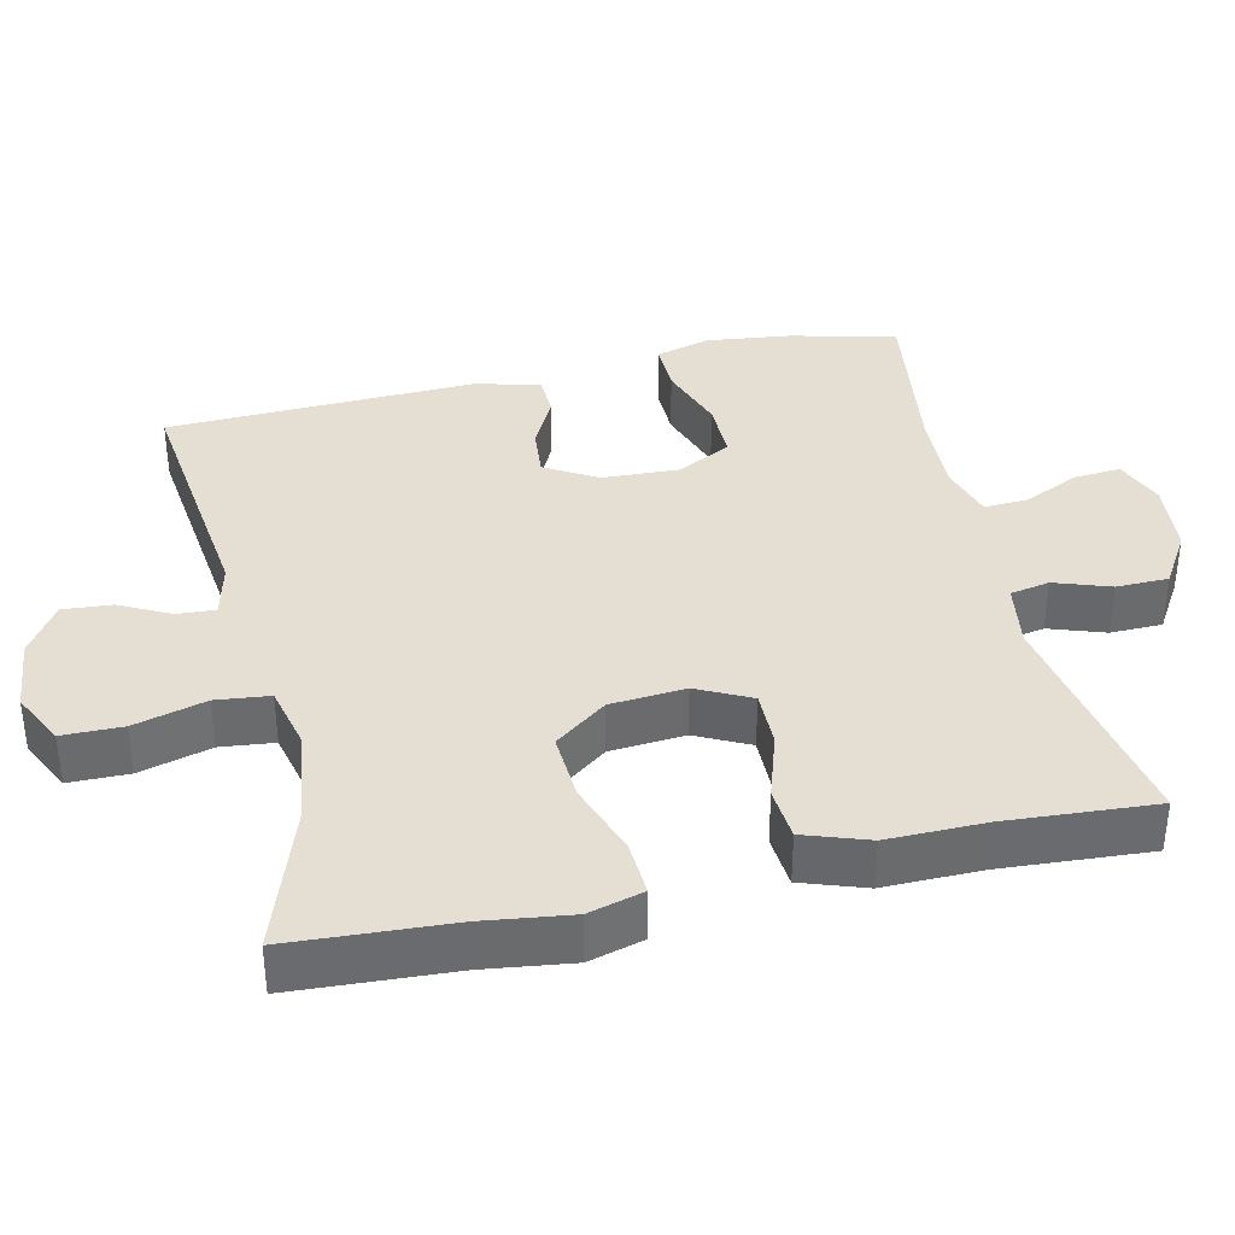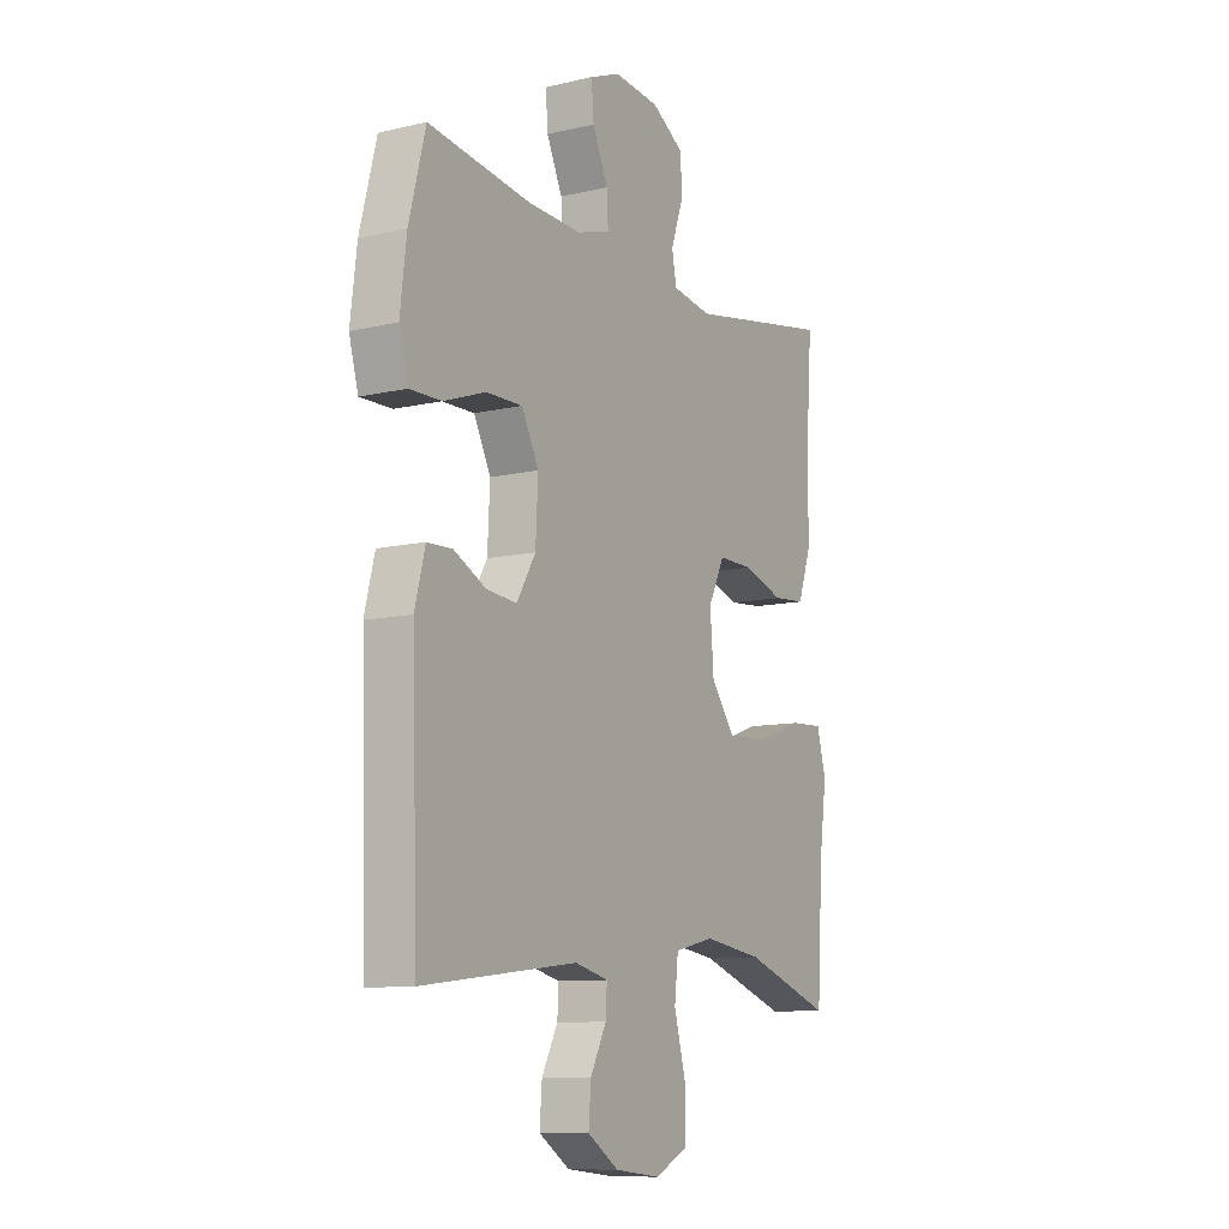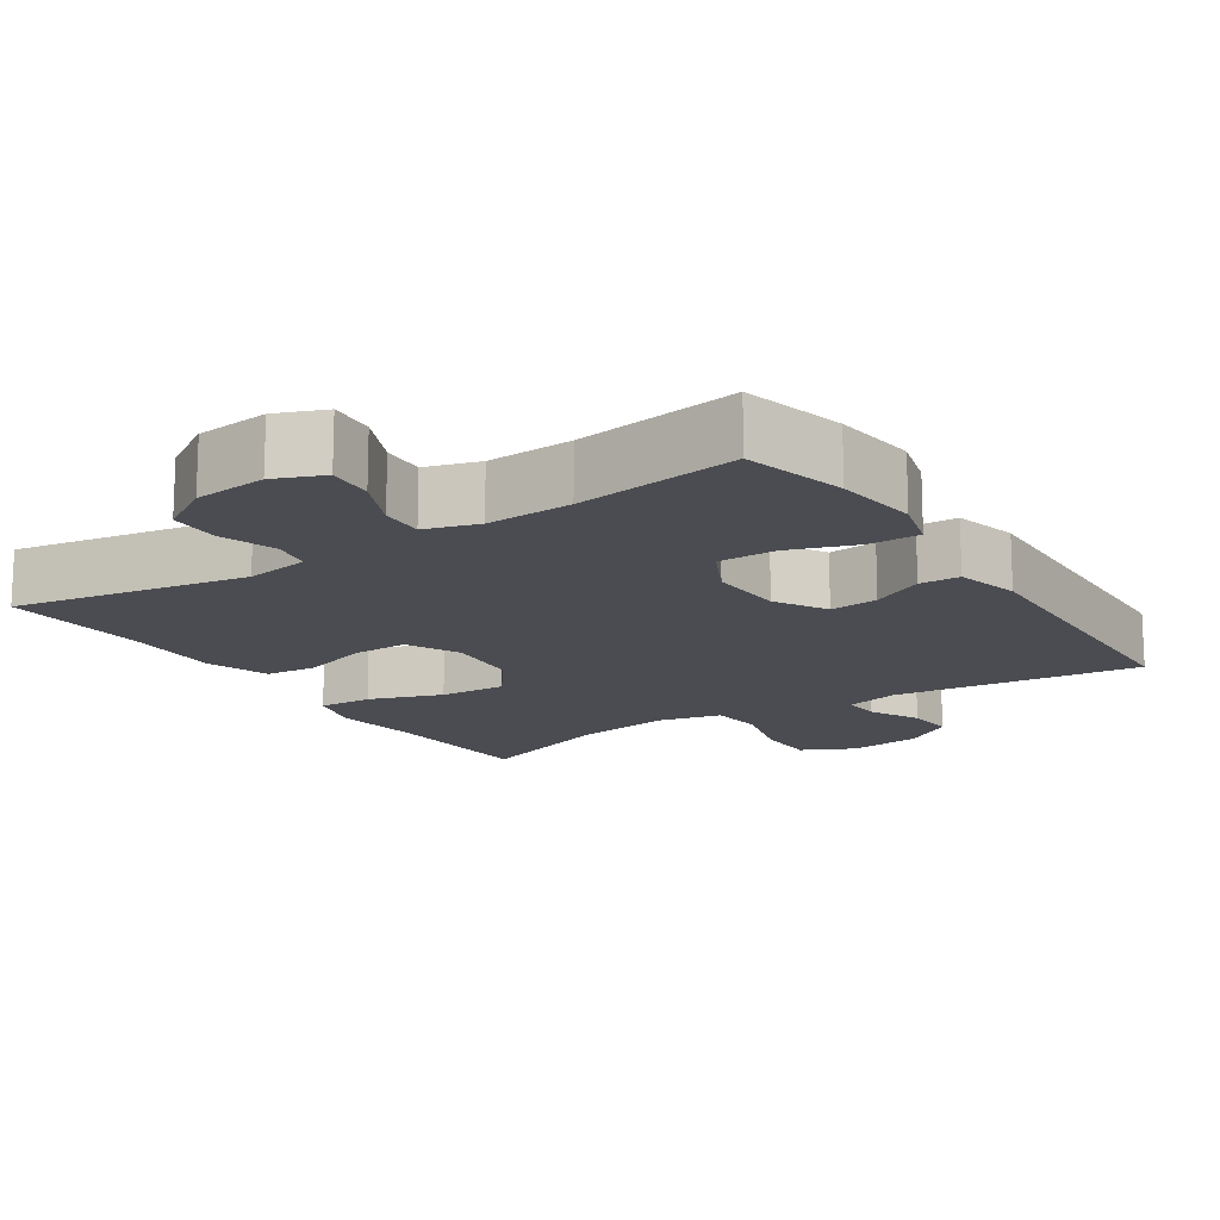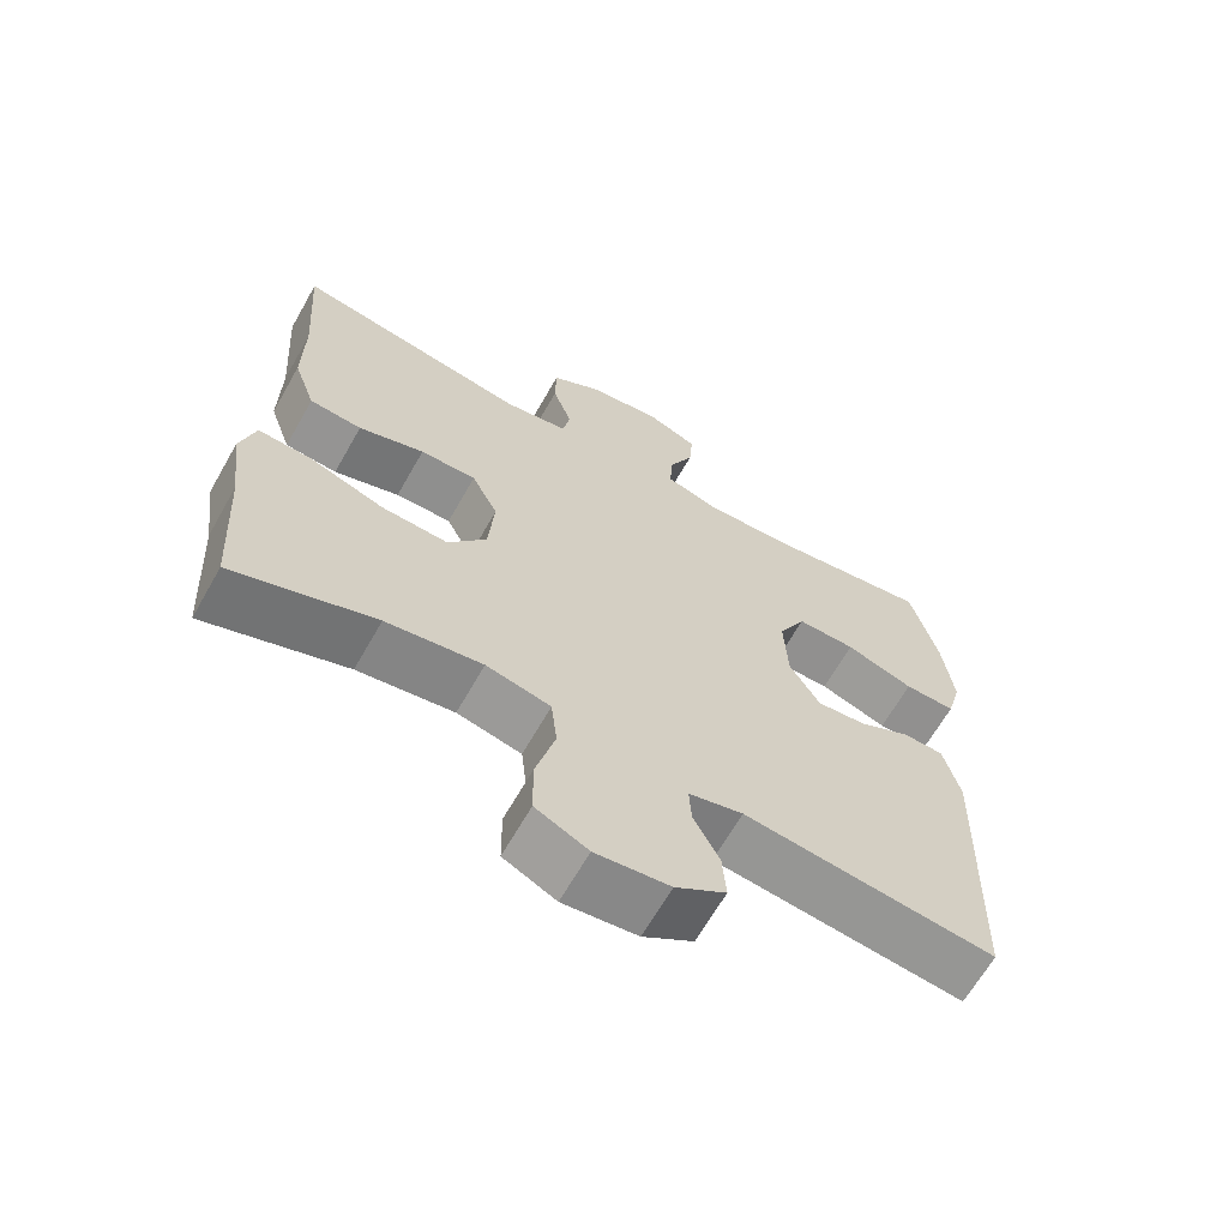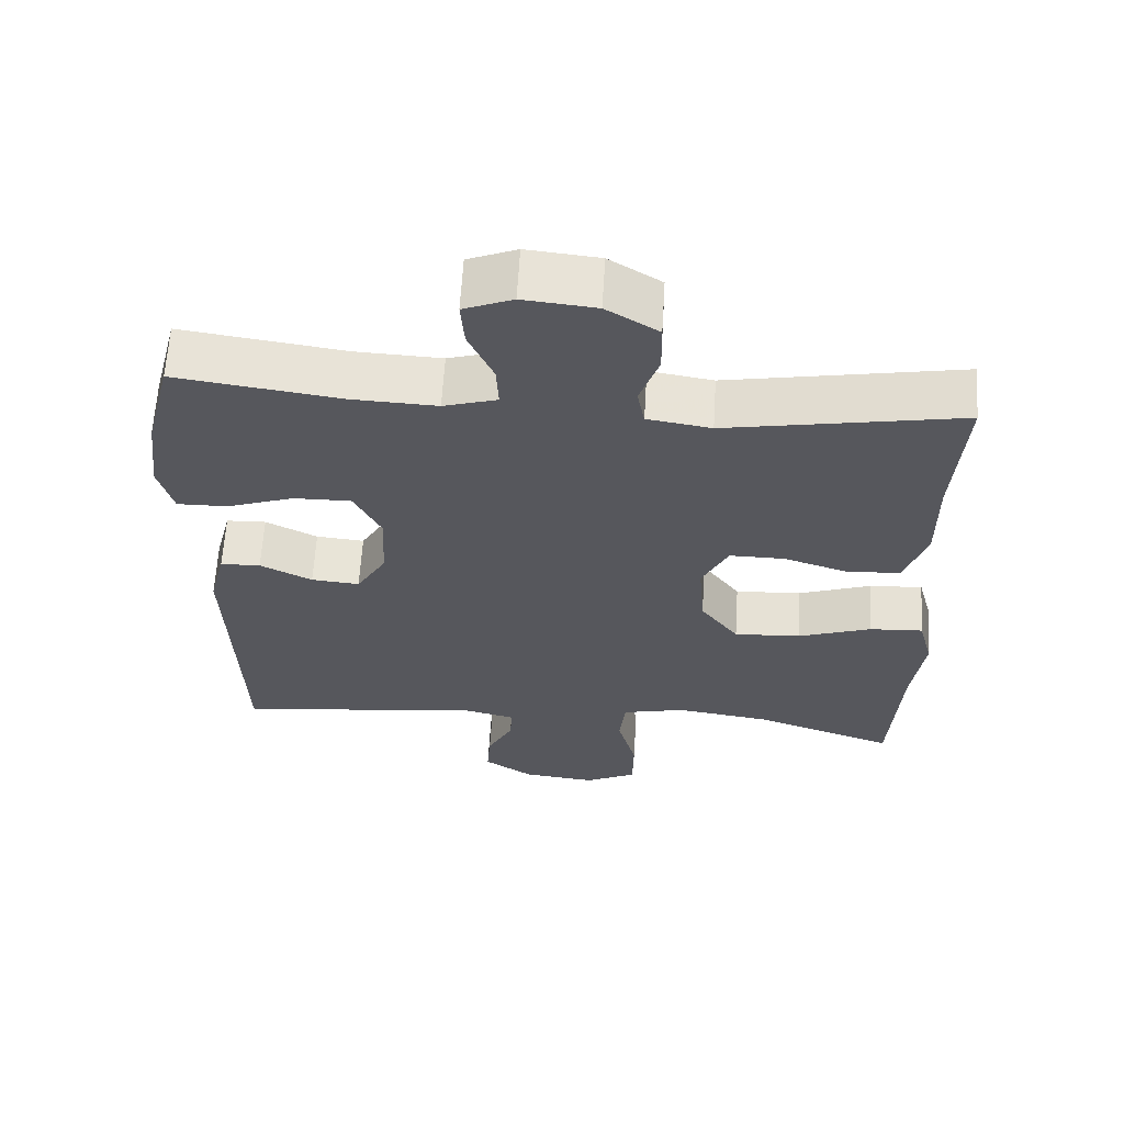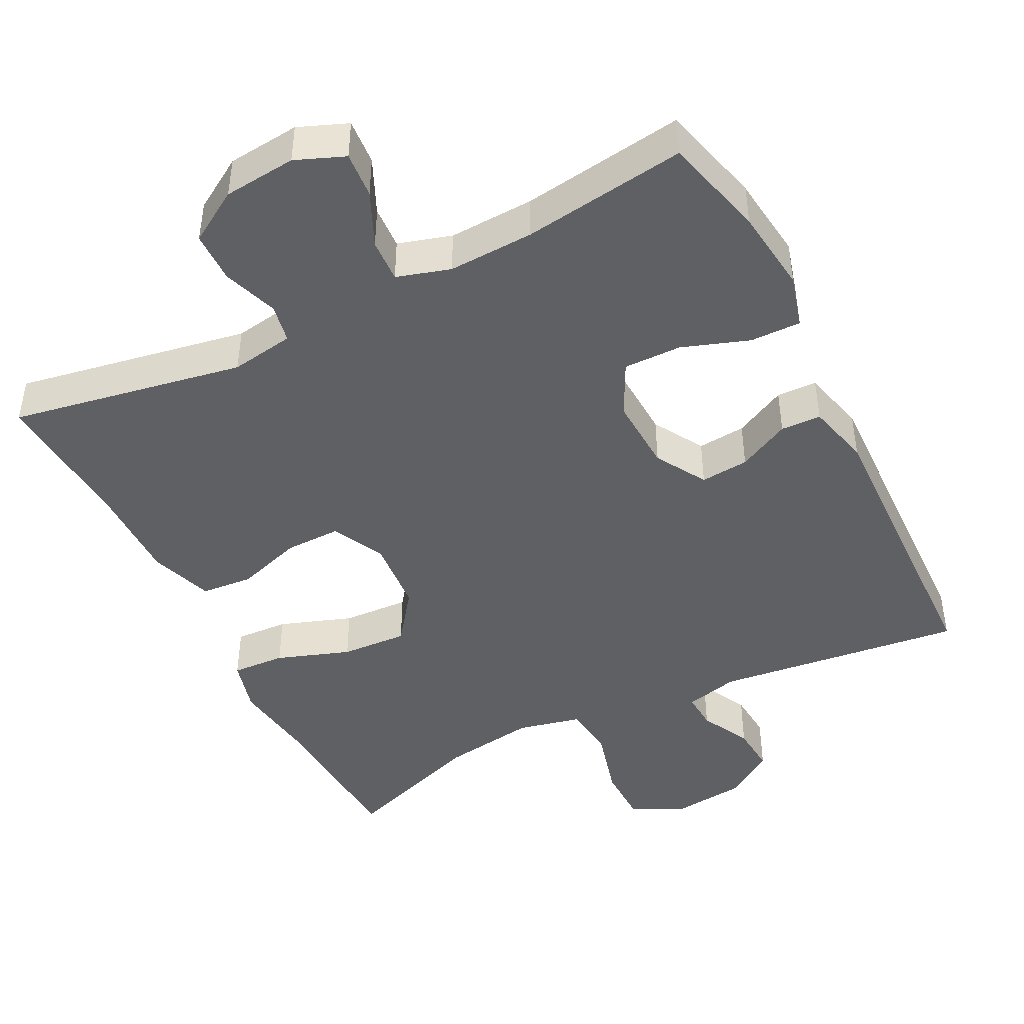
<metadata>
{"format":"obj","ext":"obj","renderer":"f3d","projection":"perspective","resolution":1024,"background":"white","views":[{"elev":37.1,"azim":-103.0,"up":"+Y"},{"elev":-10.2,"azim":120.6,"up":"+Z"},{"elev":-15.4,"azim":33.3,"up":"+Y"},{"elev":-65.4,"azim":-29.6,"up":"+Z"},{"elev":62.4,"azim":-176.6,"up":"+Z"},{"elev":-44.9,"azim":26.8,"up":"+Y"}]}
</metadata>
<code>
v -0.5 0.07 -0.5
v -0.513 0.07 -0.283
v -0.529 0.07 -0.166
v -0.509 0.07 -0.092
v -0.436 0.07 -0.096
v -0.336 0.07 -0.131
v -0.245 0.07 -0.136
v -0.193 0.07 -0.066
v -0.185 0.07 0.035
v -0.221 0.07 0.107
v -0.297 0.07 0.106
v -0.386 0.07 0.077
v -0.457 0.07 0.083
v -0.487 0.07 0.169
v -0.486 0.07 0.3
v -0.5 0.07 0.5
v -0.181 0.07 0.443
v -0.094 0.07 0.457
v -0.084 0.07 0.51
v -0.11 0.07 0.585
v -0.109 0.07 0.655
v -0.038 0.07 0.699
v 0.061 0.07 0.709
v 0.128 0.07 0.682
v 0.123 0.07 0.619
v 0.089 0.07 0.544
v 0.086 0.07 0.485
v 0.159 0.07 0.463
v 0.276 0.07 0.468
v 0.5 0.07 0.5
v 0.536 0.07 0.36
v 0.55 0.07 0.245
v 0.53 0.07 0.172
v 0.461 0.07 0.173
v 0.369 0.07 0.205
v 0.29 0.07 0.206
v 0.253 0.07 0.133
v 0.258 0.07 0.03
v 0.299 0.07 -0.039
v 0.365 0.07 -0.033
v 0.436 0.07 0.003
v 0.491 0.07 0.001
v 0.513 0.07 -0.086
v 0.5 0.07 -0.5
v 0.161 0.07 -0.46
v 0.088 0.07 -0.478
v 0.091 0.07 -0.529
v 0.126 0.07 -0.597
v 0.131 0.07 -0.663
v 0.063 0.07 -0.708
v -0.037 0.07 -0.719
v -0.108 0.07 -0.684
v -0.109 0.07 -0.603
v -0.083 0.07 -0.506
v -0.091 0.07 -0.434
v -0.178 0.07 -0.414
v -0.308 0.07 -0.433
v -0.5 0 -0.5
v -0.513 0 -0.283
v -0.529 0 -0.166
v -0.509 0 -0.092
v -0.436 0 -0.096
v -0.336 0 -0.131
v -0.245 0 -0.136
v -0.193 0 -0.066
v -0.185 0 0.035
v -0.221 0 0.107
v -0.297 0 0.106
v -0.386 0 0.077
v -0.457 0 0.083
v -0.487 0 0.169
v -0.486 0 0.3
v -0.5 0 0.5
v -0.181 0 0.443
v -0.094 0 0.457
v -0.084 0 0.51
v -0.11 0 0.585
v -0.109 0 0.655
v -0.038 0 0.699
v 0.061 0 0.709
v 0.128 0 0.682
v 0.123 0 0.619
v 0.089 0 0.544
v 0.086 0 0.485
v 0.159 0 0.463
v 0.276 0 0.468
v 0.5 0 0.5
v 0.536 0 0.36
v 0.55 0 0.245
v 0.53 0 0.172
v 0.461 0 0.173
v 0.369 0 0.205
v 0.29 0 0.206
v 0.253 0 0.133
v 0.258 0 0.03
v 0.299 0 -0.039
v 0.365 0 -0.033
v 0.436 0 0.003
v 0.491 0 0.001
v 0.513 0 -0.086
v 0.5 0 -0.5
v 0.161 0 -0.46
v 0.088 0 -0.478
v 0.091 0 -0.529
v 0.126 0 -0.597
v 0.131 0 -0.663
v 0.063 0 -0.708
v -0.037 0 -0.719
v -0.108 0 -0.684
v -0.109 0 -0.603
v -0.083 0 -0.506
v -0.091 0 -0.434
v -0.178 0 -0.414
v -0.308 0 -0.433
f 52 53 54
f 51 52 54
f 50 51 54
f 49 50 54
f 48 49 54
f 47 48 54
f 46 47 54 55
f 45 46 55
f 43 44 45
f 42 43 45
f 41 42 45
f 40 41 45
f 45 55 56
f 40 45 56
f 39 40 56
f 33 34 35
f 32 33 35
f 31 32 35
f 30 31 35
f 29 30 35
f 28 29 35 36
f 27 28 36 37
f 24 25 26
f 23 24 26
f 22 23 26
f 21 22 26
f 20 21 26
f 19 20 26
f 18 19 26 27
f 27 37 38
f 18 27 38
f 17 18 38
f 13 14 15
f 12 13 15
f 11 12 15
f 15 16 17
f 11 15 17
f 10 11 17
f 4 5 6
f 3 4 6
f 2 3 6
f 2 6 7
f 1 2 7
f 57 1 7
f 56 57 7 8
f 39 56 8 9
f 17 38 39
f 10 17 39
f 9 10 39
f 111 110 109
f 111 109 108
f 111 108 107
f 111 107 106
f 111 106 105
f 111 105 104
f 112 111 104 103
f 112 103 102
f 102 101 100
f 102 100 99
f 102 99 98
f 102 98 97
f 113 112 102
f 113 102 97
f 113 97 96
f 92 91 90
f 92 90 89
f 92 89 88
f 92 88 87
f 92 87 86
f 93 92 86 85
f 94 93 85 84
f 83 82 81
f 83 81 80
f 83 80 79
f 83 79 78
f 83 78 77
f 83 77 76
f 84 83 76 75
f 95 94 84
f 95 84 75
f 95 75 74
f 72 71 70
f 72 70 69
f 72 69 68
f 74 73 72
f 74 72 68
f 74 68 67
f 63 62 61
f 63 61 60
f 63 60 59
f 64 63 59
f 64 59 58
f 64 58 114
f 65 64 114 113
f 66 65 113 96
f 96 95 74
f 96 74 67
f 96 67 66
f 1 58 59 2
f 2 59 60 3
f 3 60 61 4
f 4 61 62 5
f 5 62 63 6
f 6 63 64 7
f 7 64 65 8
f 8 65 66 9
f 9 66 67 10
f 10 67 68 11
f 11 68 69 12
f 12 69 70 13
f 13 70 71 14
f 14 71 72 15
f 15 72 73 16
f 16 73 74 17
f 17 74 75 18
f 18 75 76 19
f 19 76 77 20
f 20 77 78 21
f 21 78 79 22
f 22 79 80 23
f 23 80 81 24
f 24 81 82 25
f 25 82 83 26
f 26 83 84 27
f 27 84 85 28
f 28 85 86 29
f 29 86 87 30
f 30 87 88 31
f 31 88 89 32
f 32 89 90 33
f 33 90 91 34
f 34 91 92 35
f 35 92 93 36
f 36 93 94 37
f 37 94 95 38
f 38 95 96 39
f 39 96 97 40
f 40 97 98 41
f 41 98 99 42
f 42 99 100 43
f 43 100 101 44
f 44 101 102 45
f 45 102 103 46
f 46 103 104 47
f 47 104 105 48
f 48 105 106 49
f 49 106 107 50
f 50 107 108 51
f 51 108 109 52
f 52 109 110 53
f 53 110 111 54
f 54 111 112 55
f 55 112 113 56
f 56 113 114 57
f 57 114 58 1

</code>
